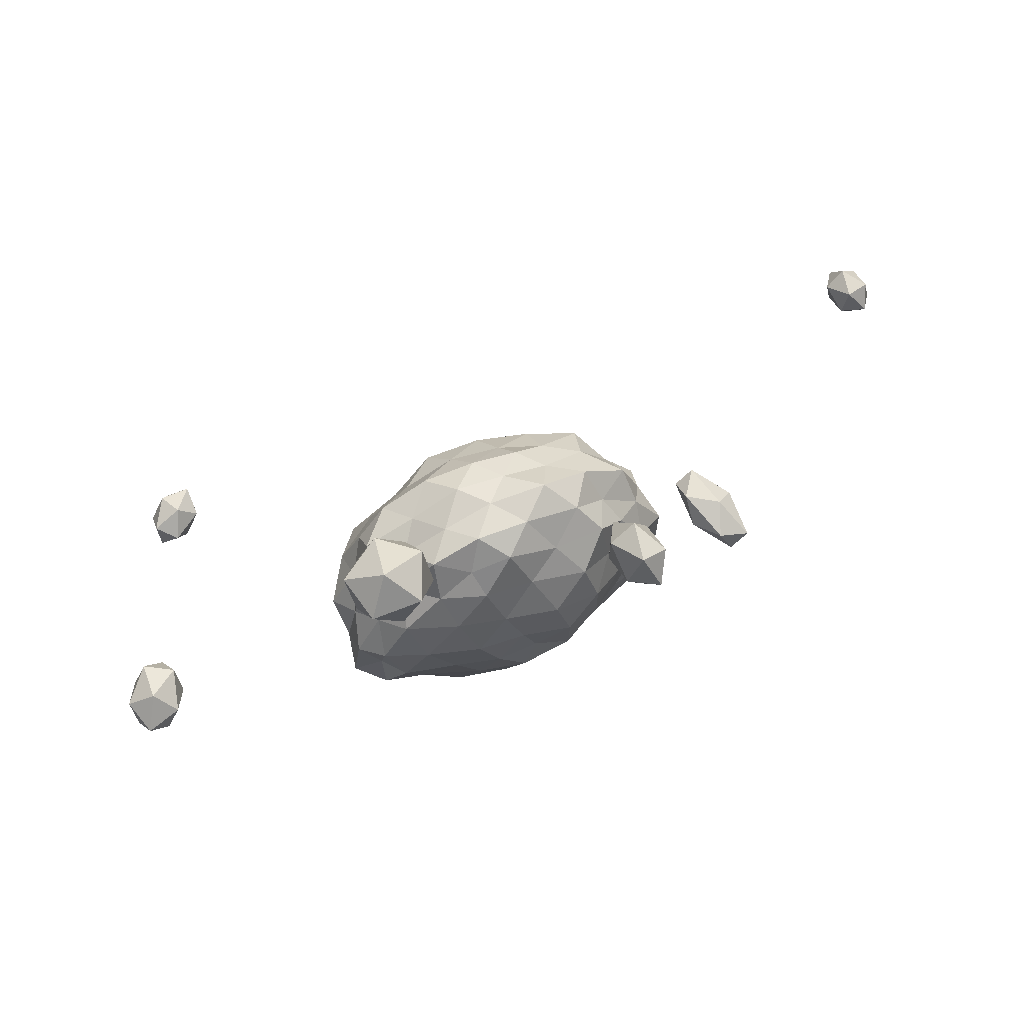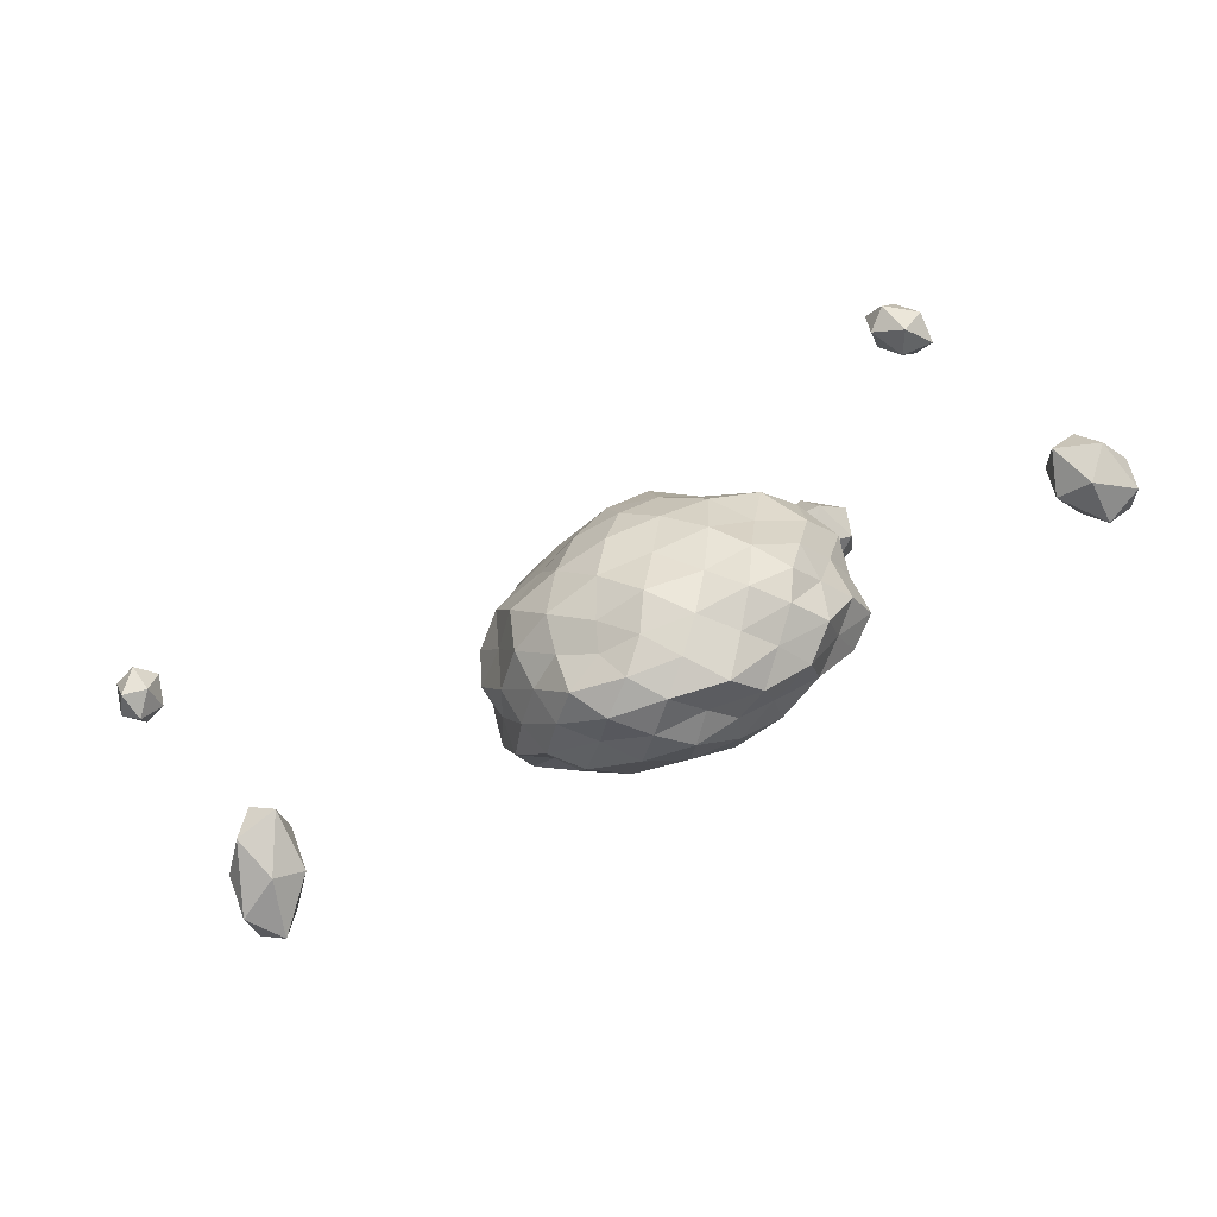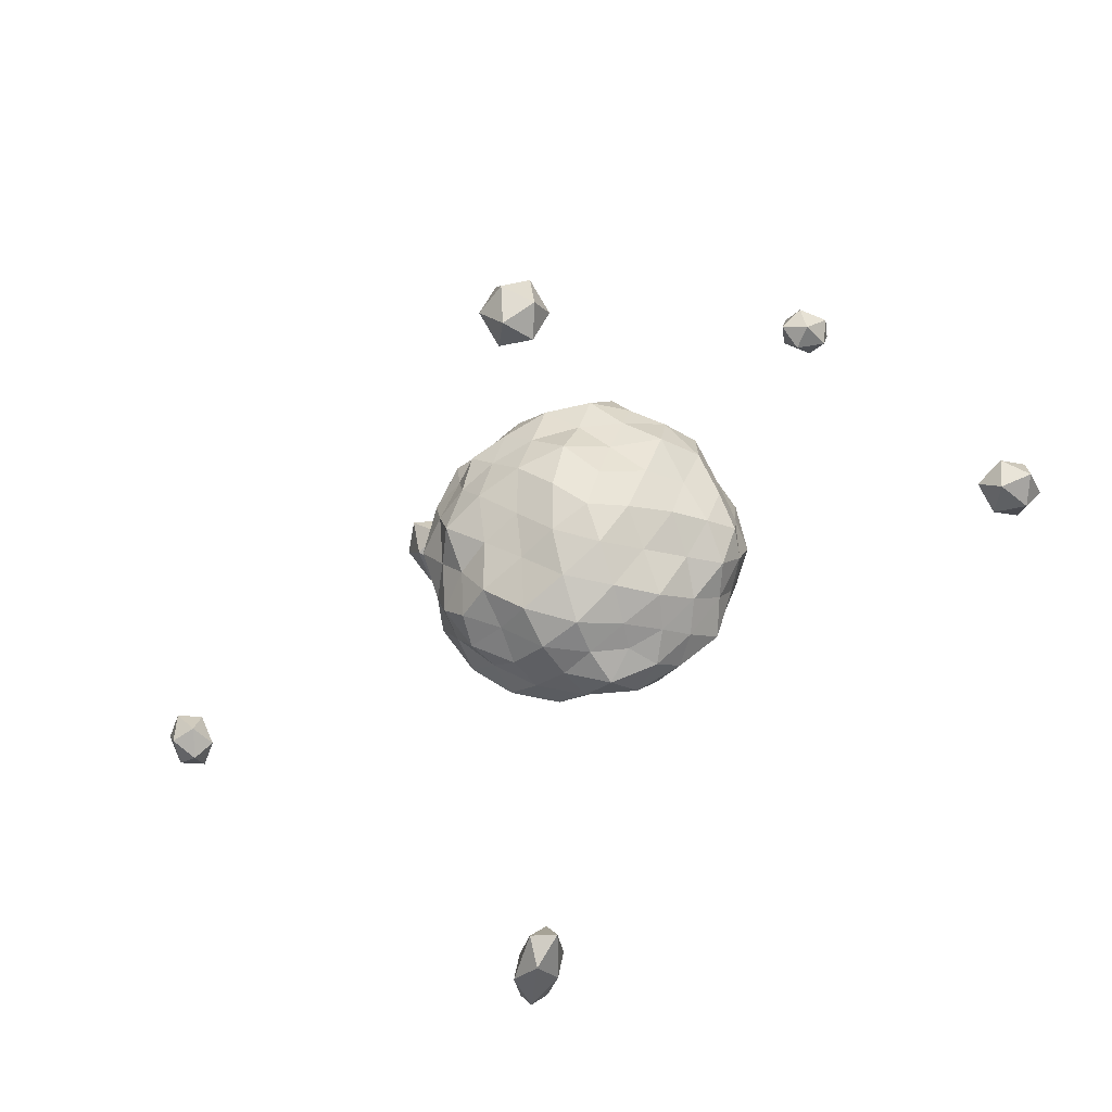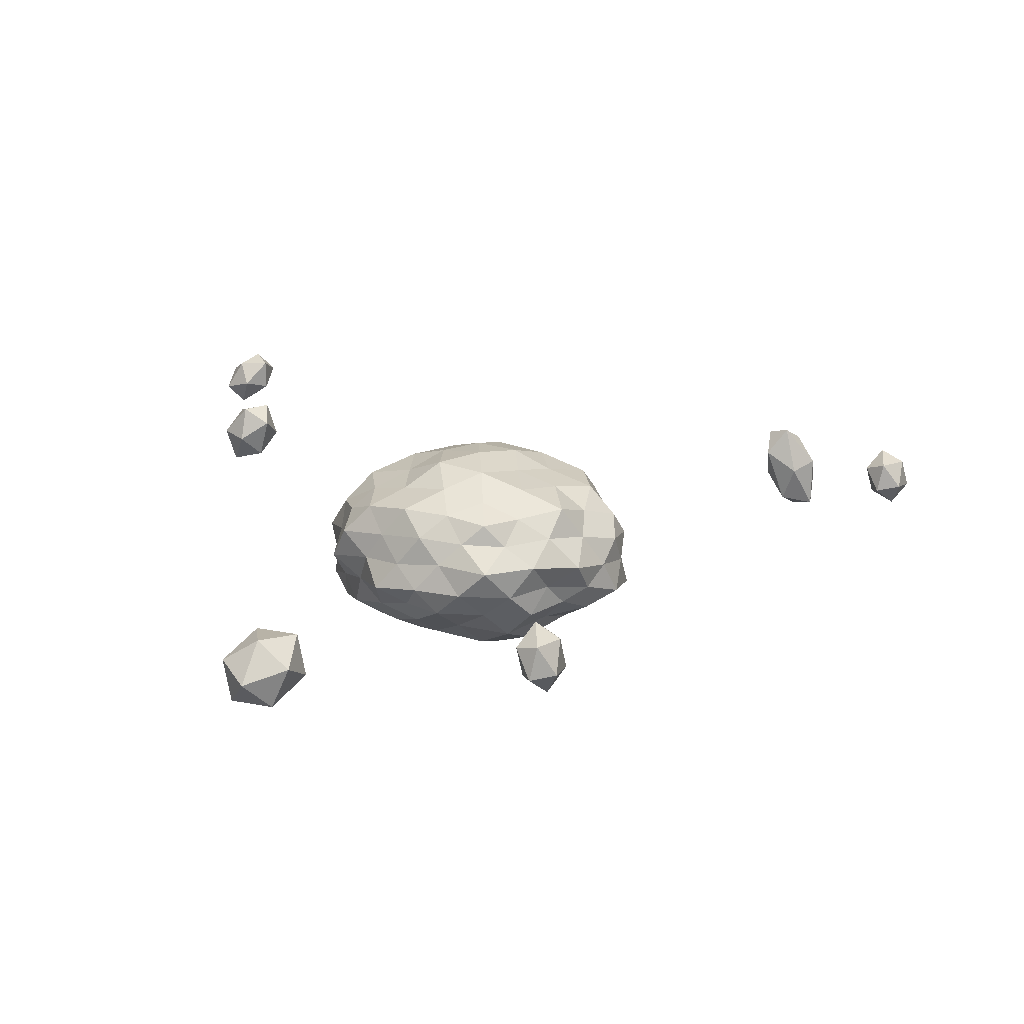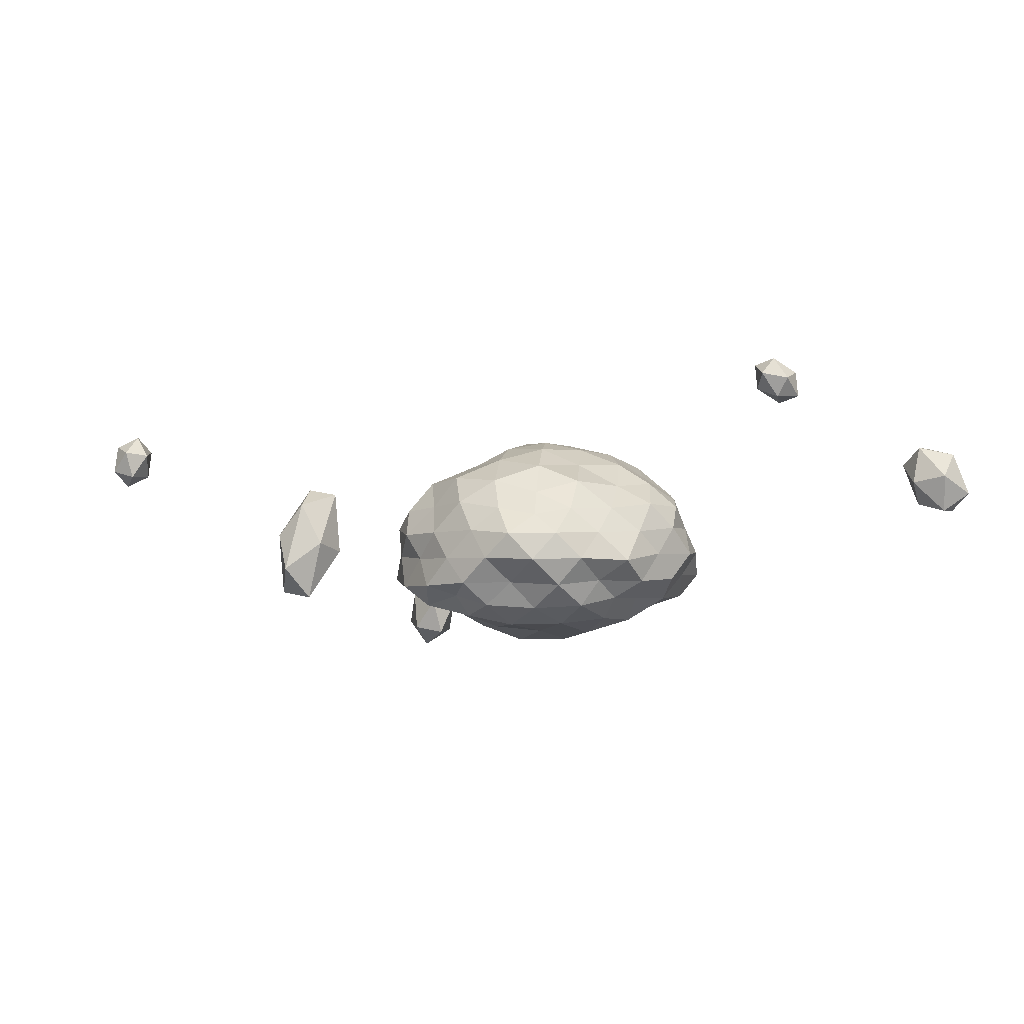
<metadata>
{"format":"obj","ext":"obj","renderer":"f3d","projection":"perspective","resolution":1024,"background":"white","views":[{"elev":70.0,"azim":154.4,"up":"+Y"},{"elev":-69.2,"azim":20.9,"up":"+Y"},{"elev":65.7,"azim":-36.0,"up":"+Z"},{"elev":9.5,"azim":-164.8,"up":"+Z"},{"elev":6.4,"azim":-12.3,"up":"+Z"}]}
</metadata>
<code>
o zerog_gib6_Icosphere.006
v 2.401 -1.312 -0.02346
v 2.38 -1.356 0.2197
v 2.58 -1.419 0.02931
v 2.521 -1.471 -0.2005
v 2.285 -1.44 -0.1522
v 2.198 -1.369 0.1075
v 2.487 -1.542 0.1929
v 2.575 -1.613 -0.06678
v 2.393 -1.625 -0.1789
v 2.193 -1.562 0.01141
v 2.252 -1.511 0.2412
v 2.372 -1.669 0.06419
f 1 2 3
f 2 1 6
f 1 3 4
f 1 4 5
f 1 5 6
f 2 6 11
f 3 2 7
f 4 3 8
f 5 4 9
f 6 5 10
f 2 11 7
f 3 7 8
f 4 8 9
f 5 9 10
f 6 10 11
f 7 11 12
f 8 7 12
f 9 8 12
f 10 9 12
f 11 10 12
o zerog_gib5_Icosphere.005
v -2.034 -2.077 -0.2279
v -1.934 -2.155 -0.4525
v -2.147 -2.24 -0.499
v -2.166 -2.202 -0.1574
v -1.965 -2.094 0.1002
v -1.822 -2.065 -0.08214
v -2.005 -2.328 -0.5208
v -2.148 -2.357 -0.3385
v -2.035 -2.267 0.03187
v -1.822 -2.182 0.0784
v -1.804 -2.22 -0.2632
v -1.936 -2.345 -0.1927
f 13 14 15
f 14 13 18
f 13 15 16
f 13 16 17
f 13 17 18
f 14 18 23
f 15 14 19
f 16 15 20
f 17 16 21
f 18 17 22
f 14 23 19
f 15 19 20
f 16 20 21
f 17 21 22
f 18 22 23
f 19 23 24
f 20 19 24
f 21 20 24
f 22 21 24
f 23 22 24
o zerog_gib4_Icosphere.004
v -0.7364 0.8483 -1.405
v -0.8367 0.9858 -1.247
v -0.6655 1.071 -1.277
v -0.5596 0.8483 -1.295
v -0.6655 0.6259 -1.277
v -0.8367 0.7109 -1.247
v -0.7219 1.071 -1.04
v -0.5507 0.9858 -1.07
v -0.5507 0.7109 -1.07
v -0.7219 0.6259 -1.04
v -0.8278 0.8483 -1.022
v -0.651 0.8483 -0.9124
f 25 26 27
f 26 25 30
f 25 27 28
f 25 28 29
f 25 29 30
f 26 30 35
f 27 26 31
f 28 27 32
f 29 28 33
f 30 29 34
f 26 35 31
f 27 31 32
f 28 32 33
f 29 33 34
f 30 34 35
f 31 35 36
f 32 31 36
f 33 32 36
f 34 33 36
f 35 34 36
o zerog_gib3_Icosphere.003
v 1.795 -0.155 0.6636
v 1.62 -0.09018 0.6956
v 1.736 -0.1034 0.5211
v 1.91 -0.06955 0.5189
v 1.901 -0.03538 0.692
v 1.722 -0.04813 0.8012
v 1.627 0.03538 0.5707
v 1.806 0.04813 0.4615
v 1.908 0.09018 0.5672
v 1.792 0.1034 0.7416
v 1.618 0.06955 0.7439
v 1.733 0.155 0.5992
f 37 38 39
f 38 37 42
f 37 39 40
f 37 40 41
f 37 41 42
f 38 42 47
f 39 38 43
f 40 39 44
f 41 40 45
f 42 41 46
f 38 47 43
f 39 43 44
f 40 44 45
f 41 45 46
f 42 46 47
f 43 47 48
f 44 43 48
f 45 44 48
f 46 45 48
f 47 46 48
o zerog_gib2_Icosphere.002
v 0.8751 1.912 -1.257
v 0.7633 2.179 -1.274
v 1.046 2.174 -1.251
v 1.082 1.915 -1.074
v 0.8209 1.761 -0.9879
v 0.6239 1.924 -1.111
v 0.901 2.348 -1.102
v 1.098 2.184 -0.9789
v 0.9586 1.929 -0.8163
v 0.6755 1.935 -0.8391
v 0.6399 2.194 -1.016
v 0.8468 2.197 -0.8336
f 49 50 51
f 50 49 54
f 49 51 52
f 49 52 53
f 49 53 54
f 50 54 59
f 51 50 55
f 52 51 56
f 53 52 57
f 54 53 58
f 50 59 55
f 51 55 56
f 52 56 57
f 53 57 58
f 54 58 59
f 55 59 60
f 56 55 60
f 57 56 60
f 58 57 60
f 59 58 60
o zerog_gib1_Icosphere.001
v -2.915 0.1597 0.2703
v -2.82 0.2381 0.1544
v -2.94 0.3226 0.1855
v -3.053 0.191 0.2004
v -3.004 0.02519 0.1786
v -2.859 0.05433 0.1502
v -2.9 0.318 0.01286
v -3.044 0.2889 0.04128
v -3.083 0.105 0.03702
v -2.963 0.02057 0.005976
v -2.85 0.1522 -0.008954
v -2.988 0.1835 -0.07889
f 61 62 63
f 62 61 66
f 61 63 64
f 61 64 65
f 61 65 66
f 62 66 71
f 63 62 67
f 64 63 68
f 65 64 69
f 66 65 70
f 62 71 67
f 63 67 68
f 64 68 69
f 65 69 70
f 66 70 71
f 67 71 72
f 68 67 72
f 69 68 72
f 70 69 72
f 71 70 72
o zerog_mut_mesh_Icosphere
v 0 0 -1.184
v -0.7677 0.5386 -0.8285
v 0.2764 0.8506 -0.8329
v 0.9453 0 -0.8611
v 0.2891 -0.8715 -0.8191
v -0.7677 -0.5386 -0.8208
v -0.2995 0.9028 -0.252
v 0.7807 0.5586 -0.2252
v 0.8194 -0.5723 -0.2313
v -0.2764 -0.8506 -0.2225
v -1.01 0 -0.2816
v 0 0 0.1981
v 0.2435 0.7341 -0.9732
v 0.1699 0.5122 -1.096
v 0.0796 0.245 -1.167
v -0.2214 0.1609 -1.224
v -0.452 0.3283 -1.144
v -0.6121 0.4429 -0.9646
v -0.5932 0.7421 -0.8909
v -0.2681 0.8081 -0.8981
v 0.03294 0.9407 -0.8734
v -0.9296 -0.3214 -0.9165
v -0.8708 0 -0.8948
v -0.8852 0.3137 -0.9043
v -0.2214 -0.1609 -1.216
v -0.4253 -0.309 -1.089
v -0.6651 -0.47 -0.9764
v 0.838 0 -1.003
v 0.5264 0 -1.092
v 0.2561 0 -1.176
v 0.5067 0.7341 -0.8678
v 0.7602 0.5449 -0.8981
v 0.9322 0.2603 -0.915
v 0.2474 -0.7614 -0.9803
v 0.176 -0.5307 -1.117
v 0.08625 -0.26 -1.204
v 0.9524 -0.26 -0.92
v 0.74 -0.5313 -0.8904
v 0.4842 -0.7166 -0.8535
v 0.03294 -0.9407 -0.8561
v -0.2793 -0.8596 -0.8754
v -0.5932 -0.7421 -0.8621
v -1.056 0.1569 -0.4324
v -1.01 0.3169 -0.5916
v -0.9262 0.4537 -0.7312
v -0.9684 -0.4826 -0.752
v -0.9831 -0.309 -0.5835
v -1.056 -0.1569 -0.4323
v -0.1552 0.9554 -0.3793
v 0 0.9989 -0.5231
v 0.1682 1.014 -0.7034
v -0.6931 0.6817 -0.6969
v -0.6404 0.8587 -0.5391
v -0.4361 0.8642 -0.3989
v 0.901 0.4424 -0.3966
v 0.9831 0.309 -0.5802
v 1.056 0.1569 -0.7721
v 0.4754 0.9418 -0.7138
v 0.5897 0.809 -0.5285
v 0.7751 0.7421 -0.3596
v 0.7544 -0.7235 -0.3589
v 0.6175 -0.8288 -0.5251
v 0.4727 -0.9172 -0.7015
v 1.108 -0.1607 -0.7863
v 1.05 -0.3283 -0.5983
v 0.9262 -0.4537 -0.4022
v -0.4848 -0.9407 -0.3371
v -0.6276 -0.8596 -0.5126
v -0.759 -0.7429 -0.6999
v 0.1552 -0.9554 -0.6809
v 0 -1.063 -0.5074
v -0.1649 -1.015 -0.334
v -0.849 0.2389 -0.2236
v -0.7602 0.5449 -0.1712
v -0.4967 0.7349 -0.2237
v -0.0304 0.8863 -0.1947
v 0.2849 0.8586 -0.1653
v 0.5814 0.7429 -0.175
v 0.9099 0.3218 -0.2122
v 0.9503 0 -0.2083
v 0.8852 -0.3137 -0.2084
v 0.5814 -0.7429 -0.1822
v 0.275 -0.8288 -0.1956
v -0.0304 -0.8863 -0.1811
v -0.5067 -0.7341 -0.1865
v -0.74 -0.5313 -0.1625
v -0.8673 -0.2386 -0.2262
v -0.08625 0.26 0.1676
v -0.176 0.5307 0.06118
v -0.2435 0.7341 -0.118
v -0.838 0 -0.08684
v -0.5264 0 0.02954
v -0.2791 0 0.1548
v 0.2159 0.1569 0.1579
v 0.4253 0.309 0.02807
v 0.6411 0.4537 -0.09142
v 0.2202 -0.1567 0.1539
v 0.461 -0.328 0.05874
v 0.6516 -0.4706 -0.07079
v -0.08625 -0.26 0.1737
v -0.1726 -0.5313 0.08232
v -0.2388 -0.7349 -0.08192
v -0.05414 0.7058 -1.003
v -0.1536 0.463 -1.168
v -0.3921 0.6238 -1.063
v -0.6758 -0.1625 -0.998
v -0.694 0.1666 -1.005
v -0.4679 1e-06 -1.13
v 0.6835 0.2793 -1.032
v 0.369 0.2626 -1.135
v 0.4588 0.5392 -1.021
v 0.4754 -0.5586 -1.032
v 0.369 -0.2626 -1.126
v 0.6724 -0.2693 -1
v -0.3921 -0.6238 -1.025
v -0.1417 -0.4362 -1.109
v -0.05609 -0.7312 -1.011
v -1.066 0 -0.6072
v -1.074 0.177 -0.7996
v -1.074 -0.177 -0.7996
v -0.3434 1.035 -0.5673
v -0.1468 1.011 -0.7315
v -0.4849 0.9028 -0.7476
v 0.8998 0.6238 -0.5583
v 0.8832 0.4253 -0.7327
v 0.6759 0.6882 -0.7063
v 0.9054 -0.6406 -0.5595
v 0.7398 -0.75 -0.7181
v 0.9079 -0.4362 -0.7392
v -0.3368 -1.036 -0.5093
v -0.4473 -0.8506 -0.6915
v -0.1468 -1.011 -0.695
v -0.7084 0.705 -0.3556
v -0.9054 0.6406 -0.5634
v -0.8832 0.4253 -0.3795
v 0.4562 0.8497 -0.3549
v 0.3151 0.95 -0.539
v 0.1417 0.9754 -0.3433
v 0.9998 -0.1623 -0.4066
v 1.06 0 -0.6011
v 1.074 0.177 -0.4142
v 0.1446 -0.9743 -0.3435
v 0.3368 -1.036 -0.5356
v 0.4679 -0.8715 -0.3575
v -0.9079 -0.4362 -0.3828
v -0.8476 -0.6029 -0.546
v -0.694 -0.7058 -0.3396
v -0.3711 0.2696 0.04825
v -0.4754 0.5586 -0.04459
v -0.6417 0.2629 -0.05639
v 0.1506 0.4635 0.1139
v 0.369 0.5871 -0.05753
v 0.05279 0.6882 -0.04324
v 0.4877 0 0.1007
v 0.6899 -0.1623 -0.05291
v 0.7554 0.1768 -0.02287
v 0.1417 -0.4362 0.06909
v 0.05609 -0.7312 -0.01193
v 0.3784 -0.6022 -0.06737
v -0.4021 -0.2861 0.1045
v -0.7166 -0.2861 -0.01798
v -0.4974 -0.5723 -0.01085
f 73 88 87
f 74 90 96
f 73 87 102
f 73 102 108
f 73 108 97
f 74 96 117
f 75 93 123
f 76 105 129
f 77 111 135
f 78 114 141
f 74 117 124
f 75 123 130
f 76 129 136
f 77 135 142
f 78 141 118
f 79 147 162
f 80 150 168
f 81 153 171
f 82 156 174
f 83 159 163
f 85 93 75
f 86 175 85
f 87 176 86
f 85 175 93
f 175 92 93
f 86 176 175
f 176 177 175
f 175 177 92
f 177 91 92
f 87 88 176
f 88 89 176
f 176 89 177
f 89 90 177
f 177 90 91
f 90 74 91
f 94 99 78
f 95 178 94
f 96 179 95
f 94 178 99
f 178 98 99
f 95 179 178
f 179 180 178
f 178 180 98
f 180 97 98
f 96 90 179
f 90 89 179
f 179 89 180
f 89 88 180
f 180 88 97
f 88 73 97
f 100 105 76
f 101 181 100
f 102 182 101
f 100 181 105
f 181 104 105
f 101 182 181
f 182 183 181
f 181 183 104
f 183 103 104
f 102 87 182
f 87 86 182
f 182 86 183
f 86 85 183
f 183 85 103
f 85 75 103
f 106 111 77
f 107 184 106
f 108 185 107
f 106 184 111
f 184 110 111
f 107 185 184
f 185 186 184
f 184 186 110
f 186 109 110
f 108 102 185
f 102 101 185
f 185 101 186
f 101 100 186
f 186 100 109
f 100 76 109
f 99 114 78
f 98 187 99
f 97 188 98
f 99 187 114
f 187 113 114
f 98 188 187
f 188 189 187
f 187 189 113
f 189 112 113
f 97 108 188
f 108 107 188
f 188 107 189
f 107 106 189
f 189 106 112
f 106 77 112
f 115 120 83
f 116 190 115
f 117 191 116
f 115 190 120
f 190 119 120
f 116 191 190
f 191 192 190
f 190 192 119
f 192 118 119
f 117 96 191
f 96 95 191
f 191 95 192
f 95 94 192
f 192 94 118
f 94 78 118
f 121 126 79
f 122 193 121
f 123 194 122
f 121 193 126
f 193 125 126
f 122 194 193
f 194 195 193
f 193 195 125
f 195 124 125
f 123 93 194
f 93 92 194
f 194 92 195
f 92 91 195
f 195 91 124
f 91 74 124
f 127 132 80
f 128 196 127
f 129 197 128
f 127 196 132
f 196 131 132
f 128 197 196
f 197 198 196
f 196 198 131
f 198 130 131
f 129 105 197
f 105 104 197
f 197 104 198
f 104 103 198
f 198 103 130
f 103 75 130
f 133 138 81
f 134 199 133
f 135 200 134
f 133 199 138
f 199 137 138
f 134 200 199
f 200 201 199
f 199 201 137
f 201 136 137
f 135 111 200
f 111 110 200
f 200 110 201
f 110 109 201
f 201 109 136
f 109 76 136
f 139 144 82
f 140 202 139
f 141 203 140
f 139 202 144
f 202 143 144
f 140 203 202
f 203 204 202
f 202 204 143
f 204 142 143
f 141 114 203
f 114 113 203
f 203 113 204
f 113 112 204
f 204 112 142
f 112 77 142
f 126 147 79
f 125 205 126
f 124 206 125
f 126 205 147
f 205 146 147
f 125 206 205
f 206 207 205
f 205 207 146
f 207 145 146
f 124 117 206
f 117 116 206
f 206 116 207
f 116 115 207
f 207 115 145
f 115 83 145
f 132 150 80
f 131 208 132
f 130 209 131
f 132 208 150
f 208 149 150
f 131 209 208
f 209 210 208
f 208 210 149
f 210 148 149
f 130 123 209
f 123 122 209
f 209 122 210
f 122 121 210
f 210 121 148
f 121 79 148
f 138 153 81
f 137 211 138
f 136 212 137
f 138 211 153
f 211 152 153
f 137 212 211
f 212 213 211
f 211 213 152
f 213 151 152
f 136 129 212
f 129 128 212
f 212 128 213
f 128 127 213
f 213 127 151
f 127 80 151
f 144 156 82
f 143 214 144
f 142 215 143
f 144 214 156
f 214 155 156
f 143 215 214
f 215 216 214
f 214 216 155
f 216 154 155
f 142 135 215
f 135 134 215
f 215 134 216
f 134 133 216
f 216 133 154
f 133 81 154
f 120 159 83
f 119 217 120
f 118 218 119
f 120 217 159
f 217 158 159
f 119 218 217
f 218 219 217
f 217 219 158
f 219 157 158
f 118 141 218
f 141 140 218
f 218 140 219
f 140 139 219
f 219 139 157
f 139 82 157
f 160 165 84
f 161 220 160
f 162 221 161
f 160 220 165
f 220 164 165
f 161 221 220
f 221 222 220
f 220 222 164
f 222 163 164
f 162 147 221
f 147 146 221
f 221 146 222
f 146 145 222
f 222 145 163
f 145 83 163
f 166 160 84
f 167 223 166
f 168 224 167
f 166 223 160
f 223 161 160
f 167 224 223
f 224 225 223
f 223 225 161
f 225 162 161
f 168 150 224
f 150 149 224
f 224 149 225
f 149 148 225
f 225 148 162
f 148 79 162
f 169 166 84
f 170 226 169
f 171 227 170
f 169 226 166
f 226 167 166
f 170 227 226
f 227 228 226
f 226 228 167
f 228 168 167
f 171 153 227
f 153 152 227
f 227 152 228
f 152 151 228
f 228 151 168
f 151 80 168
f 172 169 84
f 173 229 172
f 174 230 173
f 172 229 169
f 229 170 169
f 173 230 229
f 230 231 229
f 229 231 170
f 231 171 170
f 174 156 230
f 156 155 230
f 230 155 231
f 155 154 231
f 231 154 171
f 154 81 171
f 165 172 84
f 164 232 165
f 163 233 164
f 165 232 172
f 232 173 172
f 164 233 232
f 233 234 232
f 232 234 173
f 234 174 173
f 163 159 233
f 159 158 233
f 233 158 234
f 158 157 234
f 234 157 174
f 157 82 174

</code>
